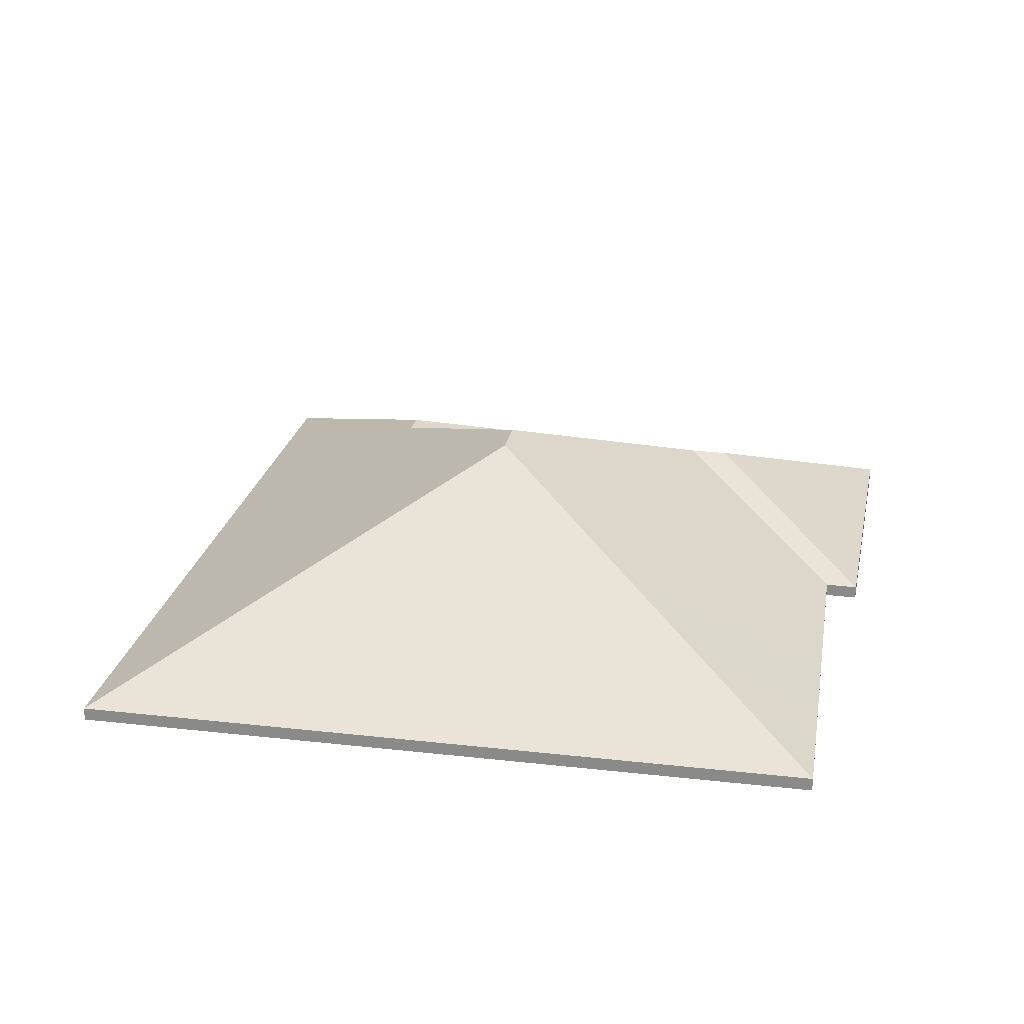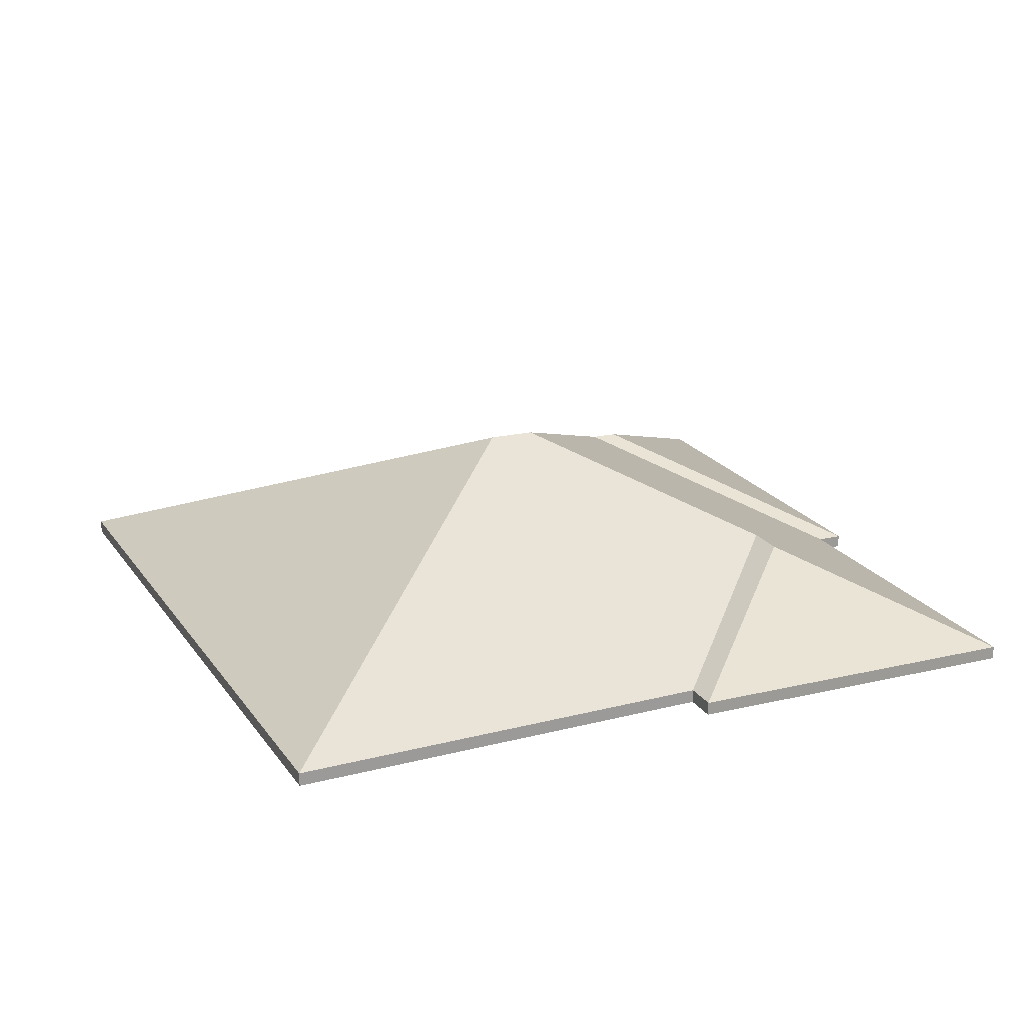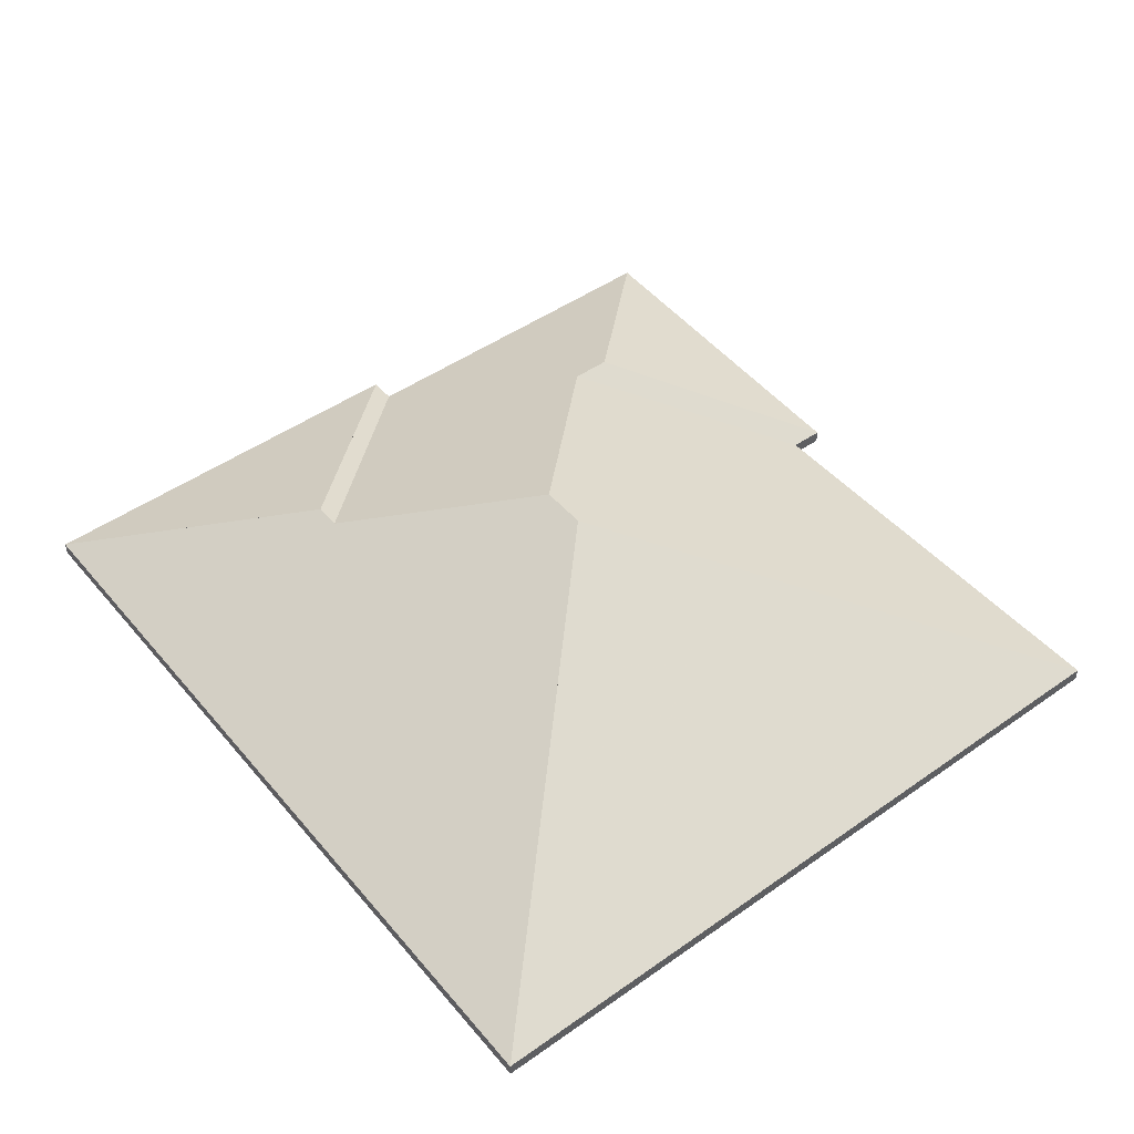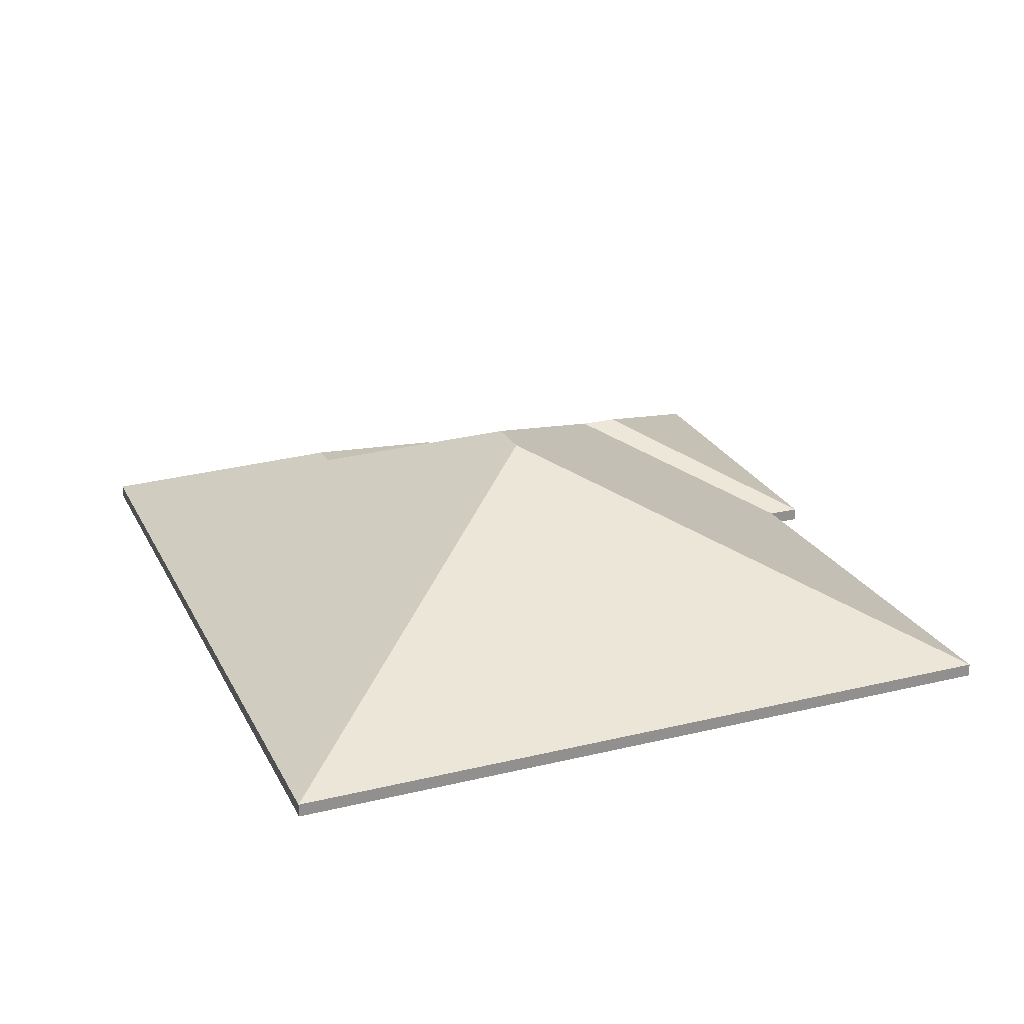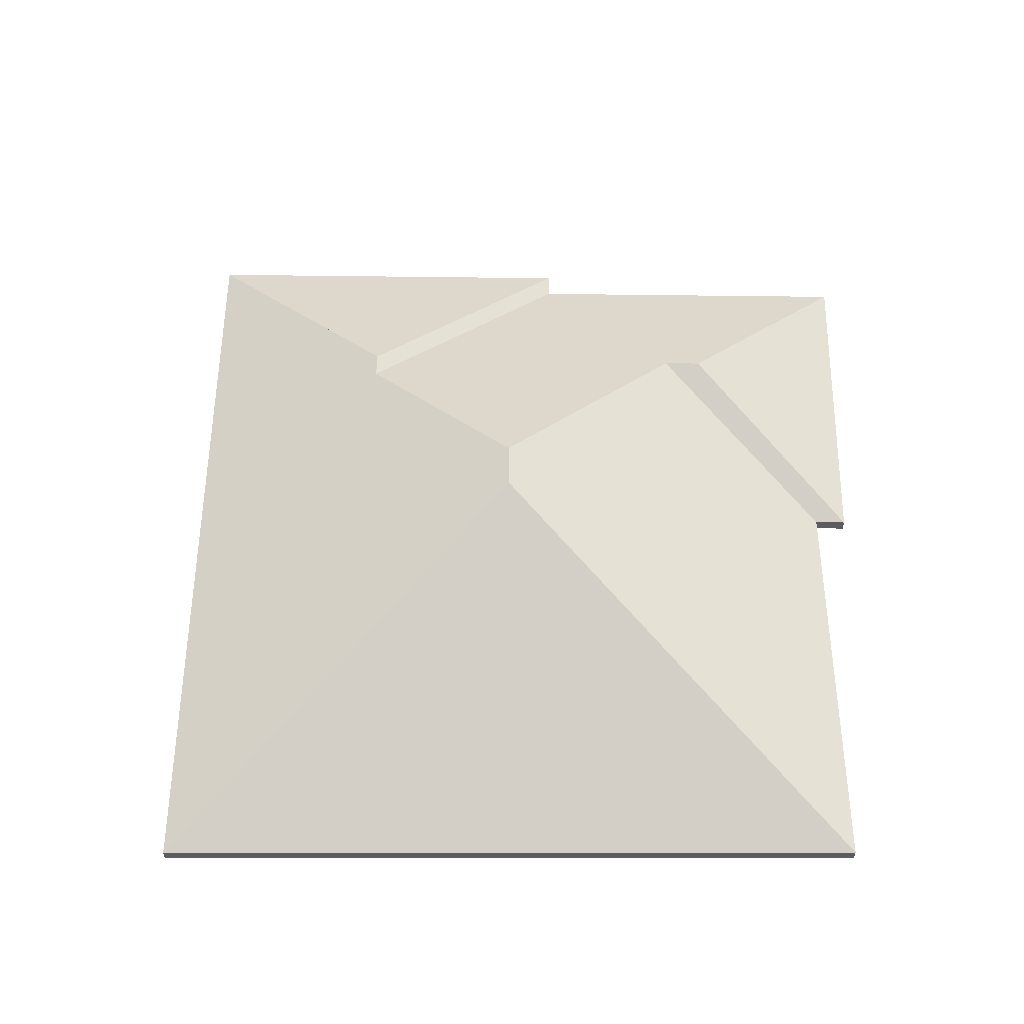
<metadata>
{"format":"obj","ext":"obj","renderer":"f3d","projection":"perspective","resolution":1024,"background":"white","views":[{"elev":24.6,"azim":-159.1,"up":"+Y"},{"elev":20.2,"azim":-104.2,"up":"+Y"},{"elev":48.3,"azim":151.8,"up":"+Y"},{"elev":24.2,"azim":168.3,"up":"+Y"},{"elev":56.1,"azim":-169.7,"up":"+Y"}]}
</metadata>
<code>
v -6.116 0.002552 0.1452
v -6.083 -0.01642 0.09778
v -6.083 -0.01847 0.09778
v -6.116 0.000497 0.1452
v -6.13 0.01041 0.1648
v -6.116 0.002552 0.1452
v -6.116 0.000497 0.1452
v -6.13 0.008356 0.1648
v -6.129 0.01035 0.1721
v -6.13 0.01041 0.1648
v -6.13 0.008356 0.1648
v -6.129 0.008298 0.1721
v -6.1 -0.001359 0.1927
v -6.129 0.01035 0.1721
v -6.129 0.008298 0.1721
v -6.1 -0.003414 0.1927
v -6.099 -0.001359 0.1967
v -6.1 -0.001359 0.1927
v -6.1 -0.003414 0.1927
v -6.099 -0.003414 0.1967
v -6.089 -0.005362 0.2038
v -6.099 -0.001359 0.1967
v -6.099 -0.003414 0.1967
v -6.089 -0.007417 0.2038
v -6.083 -0.01642 0.09778
v -6.062 -0.01642 0.2233
v -6.062 -0.01847 0.2233
v -6.083 -0.01847 0.09778
v -6.062 -0.01642 0.2233
v -6.089 -0.005362 0.2038
v -6.089 -0.007417 0.2038
v -6.062 -0.01847 0.2233
v -6.13 0.01041 0.1648
v -6.129 0.01035 0.1721
v -6.1 -0.001359 0.1927
v -6.083 -0.01642 0.09778
v -6.099 -0.001359 0.1967
v -6.062 -0.01642 0.2233
v -6.1 -0.003414 0.1927
v -6.129 0.008298 0.1721
v -6.13 0.008356 0.1648
v -6.062 -0.01847 0.2233
v -6.099 -0.003414 0.1967
v -6.083 -0.01847 0.09778
v -6.089 -0.005362 0.2038
v -6.062 -0.01642 0.2233
v -6.062 -0.01847 0.2233
v -6.089 -0.007417 0.2038
v -6.062 -0.01642 0.2233
v -6.085 -0.01642 0.2272
v -6.085 -0.01847 0.2272
v -6.062 -0.01847 0.2233
v -6.085 -0.01642 0.2272
v -6.089 -0.005362 0.2038
v -6.089 -0.007417 0.2038
v -6.085 -0.01847 0.2272
v -6.062 -0.01642 0.2233
v -6.089 -0.005362 0.2038
v -6.085 -0.01642 0.2272
v -6.085 -0.01847 0.2272
v -6.089 -0.007417 0.2038
v -6.062 -0.01847 0.2233
v -6.116 0.002552 0.1452
v -6.124 -0.01642 0.1052
v -6.124 -0.01847 0.1052
v -6.116 0.000497 0.1452
v -6.124 -0.01642 0.1052
v -6.083 -0.01642 0.09778
v -6.083 -0.01847 0.09778
v -6.124 -0.01847 0.1052
v -6.083 -0.01642 0.09778
v -6.116 0.002552 0.1452
v -6.116 0.000497 0.1452
v -6.083 -0.01847 0.09778
v -6.124 -0.01642 0.1052
v -6.116 0.002552 0.1452
v -6.083 -0.01642 0.09778
v -6.083 -0.01847 0.09778
v -6.116 0.000497 0.1452
v -6.124 -0.01847 0.1052
v -6.089 -0.005362 0.2038
v -6.085 -0.01642 0.2272
v -6.085 -0.01847 0.2272
v -6.089 -0.007417 0.2038
v -6.099 -0.001359 0.1967
v -6.089 -0.005362 0.2038
v -6.089 -0.007417 0.2038
v -6.099 -0.003414 0.1967
v -6.085 -0.01642 0.2272
v -6.126 -0.01642 0.2339
v -6.126 -0.01847 0.2339
v -6.085 -0.01847 0.2272
v -6.126 -0.01642 0.2339
v -6.099 -0.001359 0.1967
v -6.099 -0.003414 0.1967
v -6.126 -0.01847 0.2339
v -6.089 -0.005362 0.2038
v -6.099 -0.001359 0.1967
v -6.126 -0.01642 0.2339
v -6.085 -0.01642 0.2272
v -6.126 -0.01847 0.2339
v -6.099 -0.003414 0.1967
v -6.089 -0.007417 0.2038
v -6.085 -0.01847 0.2272
v -6.126 -0.01642 0.2339
v -6.126 -0.01642 0.2299
v -6.126 -0.01847 0.2299
v -6.126 -0.01847 0.2339
v -6.099 -0.001359 0.1967
v -6.126 -0.01642 0.2339
v -6.126 -0.01847 0.2339
v -6.099 -0.003414 0.1967
v -6.1 -0.001359 0.1927
v -6.099 -0.001359 0.1967
v -6.099 -0.003414 0.1967
v -6.1 -0.003414 0.1927
v -6.126 -0.01642 0.2299
v -6.1 -0.001359 0.1927
v -6.1 -0.003414 0.1927
v -6.126 -0.01847 0.2299
v -6.099 -0.001359 0.1967
v -6.1 -0.001359 0.1927
v -6.126 -0.01642 0.2299
v -6.126 -0.01642 0.2339
v -6.126 -0.01847 0.2299
v -6.1 -0.003414 0.1927
v -6.099 -0.003414 0.1967
v -6.126 -0.01847 0.2339
v -6.129 0.01035 0.1721
v -6.1 -0.001359 0.1927
v -6.1 -0.003414 0.1927
v -6.129 0.008298 0.1721
v -6.1 -0.001359 0.1927
v -6.126 -0.01642 0.2299
v -6.126 -0.01847 0.2299
v -6.1 -0.003414 0.1927
v -6.153 -0.003742 0.2067
v -6.129 0.01035 0.1721
v -6.129 0.008298 0.1721
v -6.153 -0.005797 0.2067
v -6.159 -0.003739 0.2077
v -6.153 -0.003742 0.2067
v -6.153 -0.005797 0.2067
v -6.159 -0.005794 0.2077
v -6.126 -0.01642 0.2299
v -6.181 -0.01642 0.239
v -6.181 -0.01847 0.239
v -6.126 -0.01847 0.2299
v -6.181 -0.01642 0.239
v -6.159 -0.003739 0.2077
v -6.159 -0.005794 0.2077
v -6.181 -0.01847 0.239
v -6.1 -0.001359 0.1927
v -6.129 0.01035 0.1721
v -6.153 -0.003742 0.2067
v -6.126 -0.01642 0.2299
v -6.181 -0.01642 0.239
v -6.159 -0.003739 0.2077
v -6.153 -0.005797 0.2067
v -6.129 0.008298 0.1721
v -6.1 -0.003414 0.1927
v -6.181 -0.01847 0.239
v -6.159 -0.005794 0.2077
v -6.126 -0.01847 0.2299
v -6.153 -0.003742 0.2067
v -6.185 -0.01642 0.1845
v -6.185 -0.01847 0.1845
v -6.153 -0.005797 0.2067
v -6.129 0.01035 0.1721
v -6.153 -0.003742 0.2067
v -6.153 -0.005797 0.2067
v -6.129 0.008298 0.1721
v -6.13 0.01041 0.1648
v -6.129 0.01035 0.1721
v -6.129 0.008298 0.1721
v -6.13 0.008356 0.1648
v -6.155 0.000757 0.1483
v -6.13 0.01041 0.1648
v -6.13 0.008356 0.1648
v -6.155 -0.001298 0.1483
v -6.185 -0.01642 0.1845
v -6.191 -0.01642 0.1555
v -6.191 -0.01847 0.1555
v -6.185 -0.01847 0.1845
v -6.191 -0.01642 0.1555
v -6.155 0.000757 0.1483
v -6.155 -0.001298 0.1483
v -6.191 -0.01847 0.1555
v -6.13 0.01041 0.1648
v -6.155 0.000757 0.1483
v -6.191 -0.01642 0.1555
v -6.185 -0.01642 0.1845
v -6.153 -0.003742 0.2067
v -6.129 0.01035 0.1721
v -6.191 -0.01847 0.1555
v -6.155 -0.001298 0.1483
v -6.13 0.008356 0.1648
v -6.129 0.008298 0.1721
v -6.153 -0.005797 0.2067
v -6.185 -0.01847 0.1845
v -6.19 -0.01642 0.1853
v -6.185 -0.01642 0.1845
v -6.185 -0.01847 0.1845
v -6.19 -0.01847 0.1853
v -6.159 -0.003739 0.2077
v -6.19 -0.01642 0.1853
v -6.19 -0.01847 0.1853
v -6.159 -0.005794 0.2077
v -6.153 -0.003742 0.2067
v -6.159 -0.003739 0.2077
v -6.159 -0.005794 0.2077
v -6.153 -0.005797 0.2067
v -6.185 -0.01642 0.1845
v -6.153 -0.003742 0.2067
v -6.153 -0.005797 0.2067
v -6.185 -0.01847 0.1845
v -6.159 -0.003739 0.2077
v -6.153 -0.003742 0.2067
v -6.185 -0.01642 0.1845
v -6.19 -0.01642 0.1853
v -6.185 -0.01847 0.1845
v -6.153 -0.005797 0.2067
v -6.159 -0.005794 0.2077
v -6.19 -0.01847 0.1853
v -6.159 -0.003739 0.2077
v -6.181 -0.01642 0.239
v -6.181 -0.01847 0.239
v -6.159 -0.005794 0.2077
v -6.181 -0.01642 0.239
v -6.19 -0.01642 0.1853
v -6.19 -0.01847 0.1853
v -6.181 -0.01847 0.239
v -6.19 -0.01642 0.1853
v -6.159 -0.003739 0.2077
v -6.159 -0.005794 0.2077
v -6.19 -0.01847 0.1853
v -6.181 -0.01642 0.239
v -6.159 -0.003739 0.2077
v -6.19 -0.01642 0.1853
v -6.19 -0.01847 0.1853
v -6.159 -0.005794 0.2077
v -6.181 -0.01847 0.239
v -6.155 0.000757 0.1483
v -6.191 -0.01642 0.1555
v -6.191 -0.01847 0.1555
v -6.155 -0.001298 0.1483
v -6.191 -0.01642 0.1555
v -6.194 -0.01642 0.1372
v -6.194 -0.01847 0.1372
v -6.191 -0.01847 0.1555
v -6.176 -0.007834 0.1335
v -6.155 0.000757 0.1483
v -6.155 -0.001298 0.1483
v -6.176 -0.009889 0.1335
v -6.194 -0.01642 0.1372
v -6.176 -0.007834 0.1335
v -6.176 -0.009889 0.1335
v -6.194 -0.01847 0.1372
v -6.155 0.000757 0.1483
v -6.176 -0.007834 0.1335
v -6.194 -0.01642 0.1372
v -6.191 -0.01642 0.1555
v -6.194 -0.01847 0.1372
v -6.176 -0.009889 0.1335
v -6.155 -0.001298 0.1483
v -6.191 -0.01847 0.1555
v -6.176 -0.007834 0.1335
v -6.194 -0.01642 0.1372
v -6.194 -0.01847 0.1372
v -6.176 -0.009889 0.1335
v -6.181 -0.009555 0.1305
v -6.176 -0.007834 0.1335
v -6.176 -0.009889 0.1335
v -6.181 -0.01161 0.1305
v -6.194 -0.01642 0.1372
v -6.195 -0.01642 0.1335
v -6.195 -0.01847 0.1335
v -6.194 -0.01847 0.1372
v -6.195 -0.01642 0.1335
v -6.181 -0.009555 0.1305
v -6.181 -0.01161 0.1305
v -6.195 -0.01847 0.1335
v -6.176 -0.007834 0.1335
v -6.181 -0.009555 0.1305
v -6.195 -0.01642 0.1335
v -6.194 -0.01642 0.1372
v -6.195 -0.01847 0.1335
v -6.181 -0.01161 0.1305
v -6.176 -0.009889 0.1335
v -6.194 -0.01847 0.1372
v -6.181 -0.009555 0.1305
v -6.198 -0.01642 0.1188
v -6.198 -0.01847 0.1188
v -6.181 -0.01161 0.1305
v -6.176 -0.007834 0.1335
v -6.181 -0.009555 0.1305
v -6.181 -0.01161 0.1305
v -6.176 -0.009889 0.1335
v -6.155 0.000757 0.1483
v -6.176 -0.007834 0.1335
v -6.176 -0.009889 0.1335
v -6.155 -0.001298 0.1483
v -6.13 0.01041 0.1648
v -6.155 0.000757 0.1483
v -6.155 -0.001298 0.1483
v -6.13 0.008356 0.1648
v -6.116 0.002552 0.1452
v -6.13 0.01041 0.1648
v -6.13 0.008356 0.1648
v -6.116 0.000497 0.1452
v -6.198 -0.01642 0.1188
v -6.124 -0.01642 0.1052
v -6.124 -0.01847 0.1052
v -6.198 -0.01847 0.1188
v -6.124 -0.01642 0.1052
v -6.116 0.002552 0.1452
v -6.116 0.000497 0.1452
v -6.124 -0.01847 0.1052
v -6.155 0.000757 0.1483
v -6.13 0.01041 0.1648
v -6.116 0.002552 0.1452
v -6.176 -0.007834 0.1335
v -6.181 -0.009555 0.1305
v -6.198 -0.01642 0.1188
v -6.124 -0.01642 0.1052
v -6.116 0.000497 0.1452
v -6.13 0.008356 0.1648
v -6.155 -0.001298 0.1483
v -6.176 -0.009889 0.1335
v -6.181 -0.01161 0.1305
v -6.124 -0.01847 0.1052
v -6.198 -0.01847 0.1188
v -6.181 -0.009555 0.1305
v -6.195 -0.01642 0.1335
v -6.195 -0.01847 0.1335
v -6.181 -0.01161 0.1305
v -6.195 -0.01642 0.1335
v -6.198 -0.01642 0.1188
v -6.198 -0.01847 0.1188
v -6.195 -0.01847 0.1335
v -6.198 -0.01642 0.1188
v -6.181 -0.009555 0.1305
v -6.181 -0.01161 0.1305
v -6.198 -0.01847 0.1188
v -6.195 -0.01642 0.1335
v -6.181 -0.009555 0.1305
v -6.198 -0.01642 0.1188
v -6.198 -0.01847 0.1188
v -6.181 -0.01161 0.1305
v -6.195 -0.01847 0.1335
f 1 2 3
f 1 3 4
f 5 6 7
f 5 7 8
f 9 10 11
f 9 11 12
f 13 14 15
f 13 15 16
f 17 18 19
f 17 19 20
f 21 22 23
f 21 23 24
f 25 26 27
f 25 27 28
f 29 30 31
f 29 31 32
f 33 34 35
f 36 33 35
f 36 35 37
f 36 37 38
f 39 40 41
f 42 43 44
f 44 43 39
f 44 39 41
f 45 46 47
f 45 47 48
f 49 50 51
f 49 51 52
f 53 54 55
f 53 55 56
f 57 58 59
f 60 61 62
f 63 64 65
f 63 65 66
f 67 68 69
f 67 69 70
f 71 72 73
f 71 73 74
f 75 76 77
f 78 79 80
f 81 82 83
f 81 83 84
f 85 86 87
f 85 87 88
f 89 90 91
f 89 91 92
f 93 94 95
f 93 95 96
f 97 98 99
f 97 99 100
f 101 102 103
f 101 103 104
f 105 106 107
f 105 107 108
f 109 110 111
f 109 111 112
f 113 114 115
f 113 115 116
f 117 118 119
f 117 119 120
f 121 122 123
f 121 123 124
f 125 126 127
f 125 127 128
f 129 130 131
f 129 131 132
f 133 134 135
f 133 135 136
f 137 138 139
f 137 139 140
f 141 142 143
f 141 143 144
f 145 146 147
f 145 147 148
f 149 150 151
f 149 151 152
f 153 154 155
f 156 153 155
f 156 155 157
f 157 155 158
f 159 160 161
f 162 163 159
f 162 159 164
f 164 159 161
f 165 166 167
f 165 167 168
f 169 170 171
f 169 171 172
f 173 174 175
f 173 175 176
f 177 178 179
f 177 179 180
f 181 182 183
f 181 183 184
f 185 186 187
f 185 187 188
f 189 190 191
f 189 191 192
f 189 192 193
f 189 193 194
f 195 196 197
f 195 197 198
f 195 198 199
f 195 199 200
f 201 202 203
f 201 203 204
f 205 206 207
f 205 207 208
f 209 210 211
f 209 211 212
f 213 214 215
f 213 215 216
f 217 218 219
f 217 219 220
f 221 222 223
f 221 223 224
f 225 226 227
f 225 227 228
f 229 230 231
f 229 231 232
f 233 234 235
f 233 235 236
f 237 238 239
f 240 241 242
f 243 244 245
f 243 245 246
f 247 248 249
f 247 249 250
f 251 252 253
f 251 253 254
f 255 256 257
f 255 257 258
f 259 260 261
f 259 261 262
f 263 264 265
f 263 265 266
f 267 268 269
f 267 269 270
f 271 272 273
f 271 273 274
f 275 276 277
f 275 277 278
f 279 280 281
f 279 281 282
f 283 284 285
f 283 285 286
f 287 288 289
f 287 289 290
f 291 292 293
f 291 293 294
f 295 296 297
f 295 297 298
f 299 300 301
f 299 301 302
f 303 304 305
f 303 305 306
f 307 308 309
f 307 309 310
f 311 312 313
f 311 313 314
f 315 316 317
f 315 317 318
f 319 320 321
f 322 319 321
f 323 322 321
f 324 323 325
f 325 323 321
f 326 327 328
f 326 328 329
f 326 329 330
f 331 326 330
f 331 330 332
f 333 334 335
f 333 335 336
f 337 338 339
f 337 339 340
f 341 342 343
f 341 343 344
f 345 346 347
f 348 349 350

</code>
